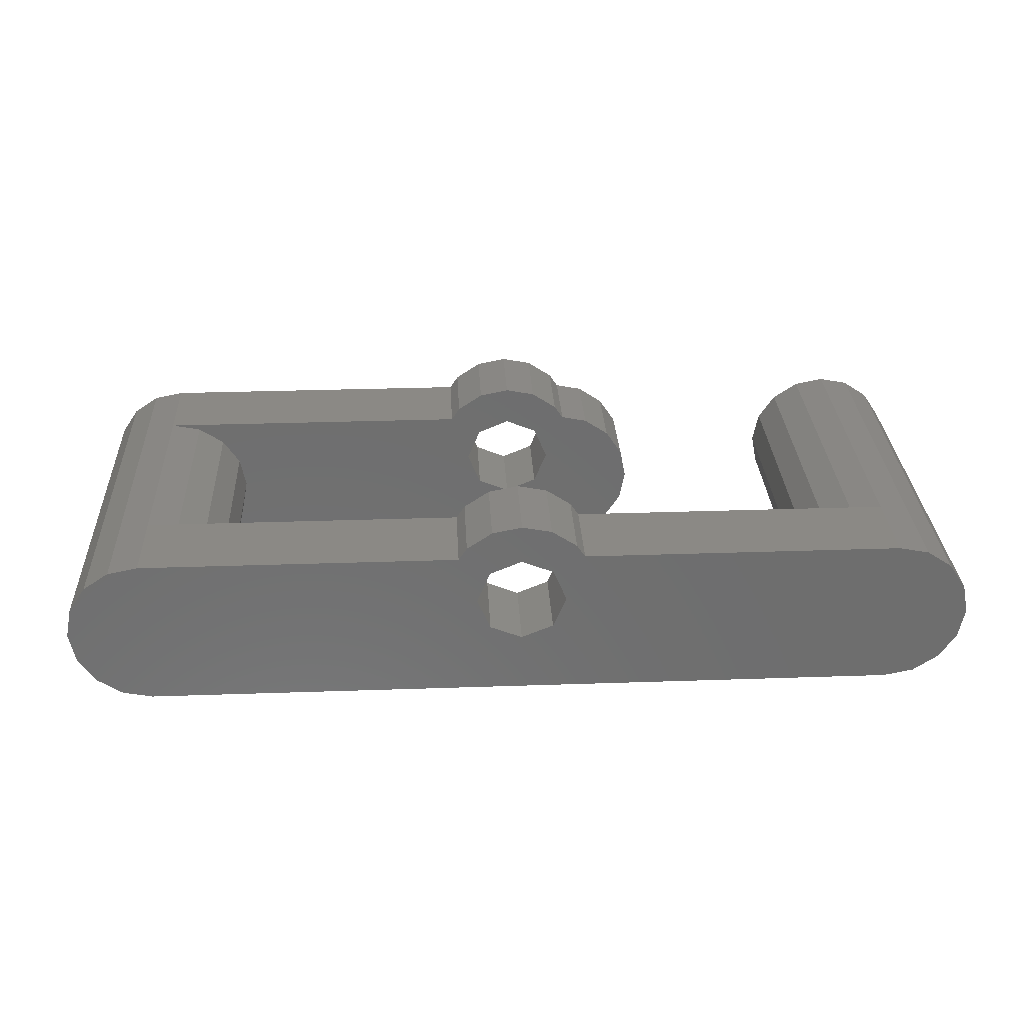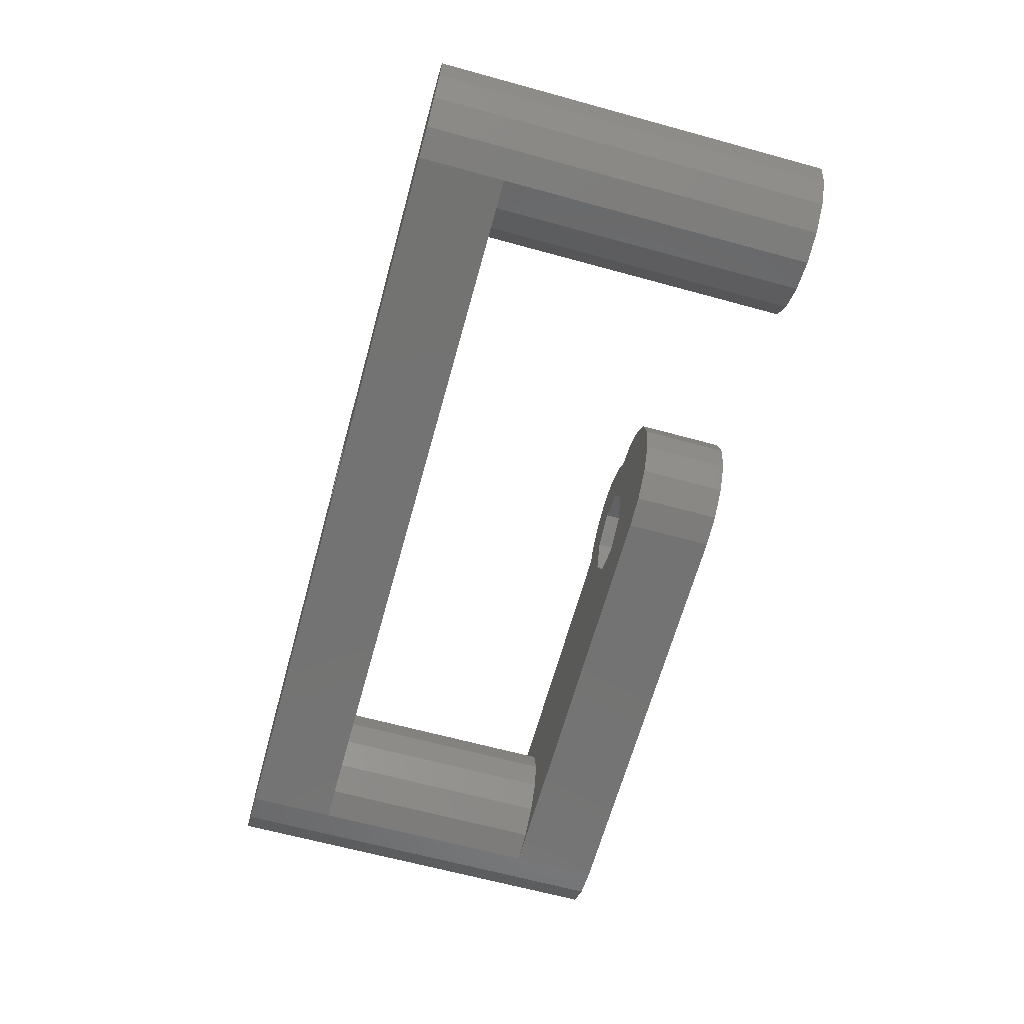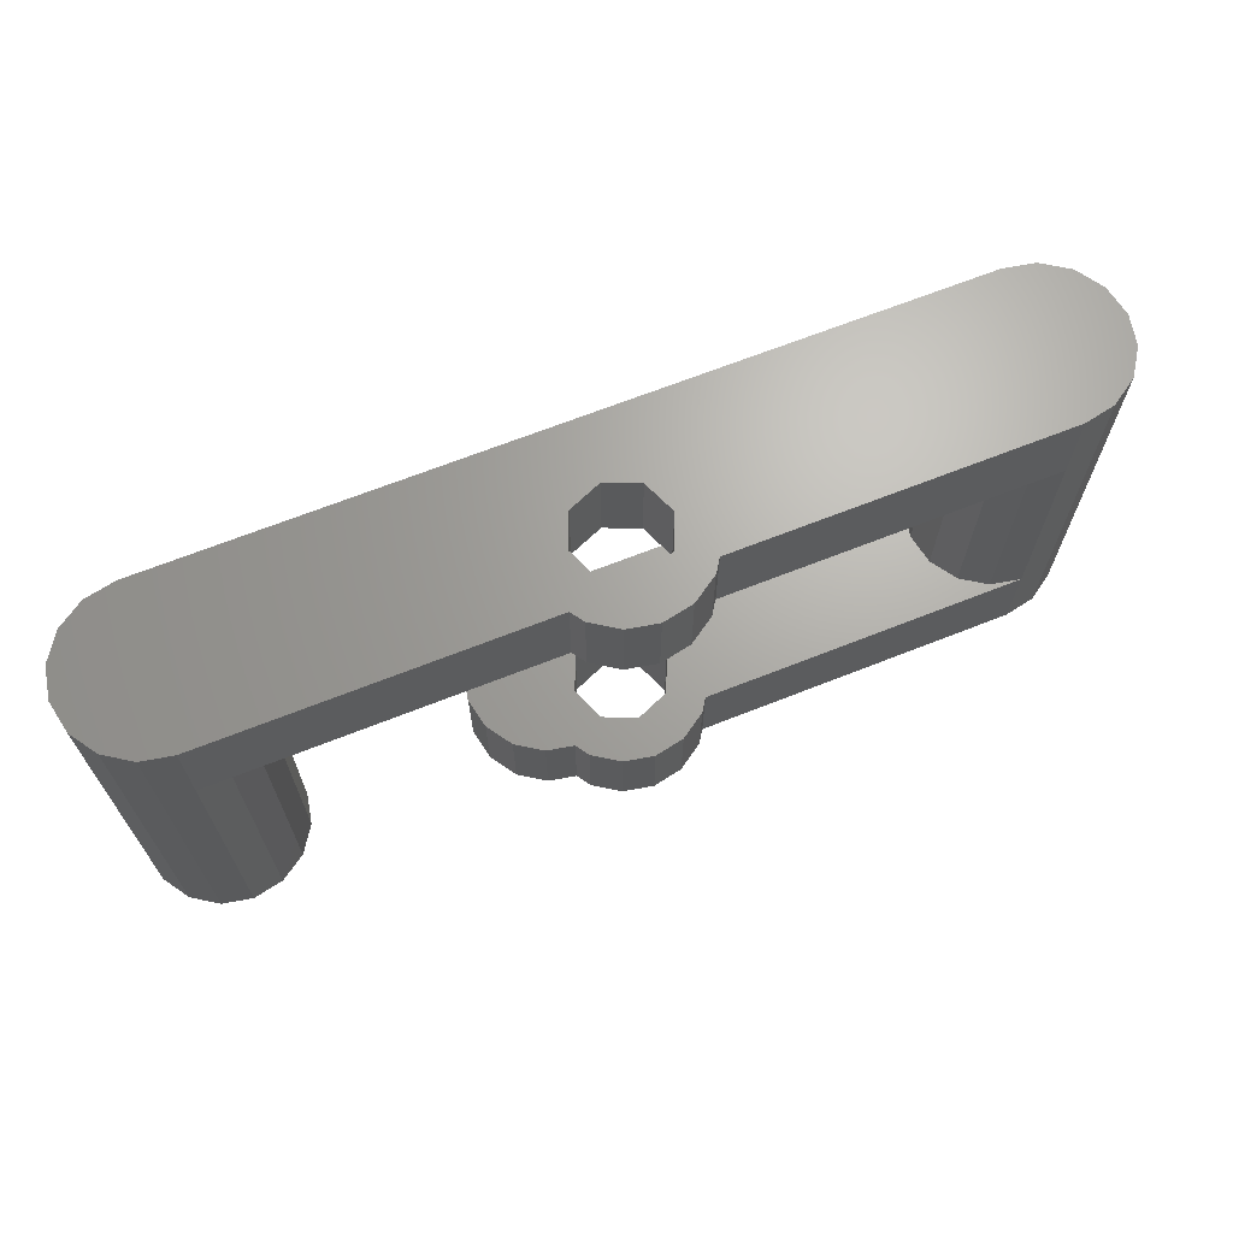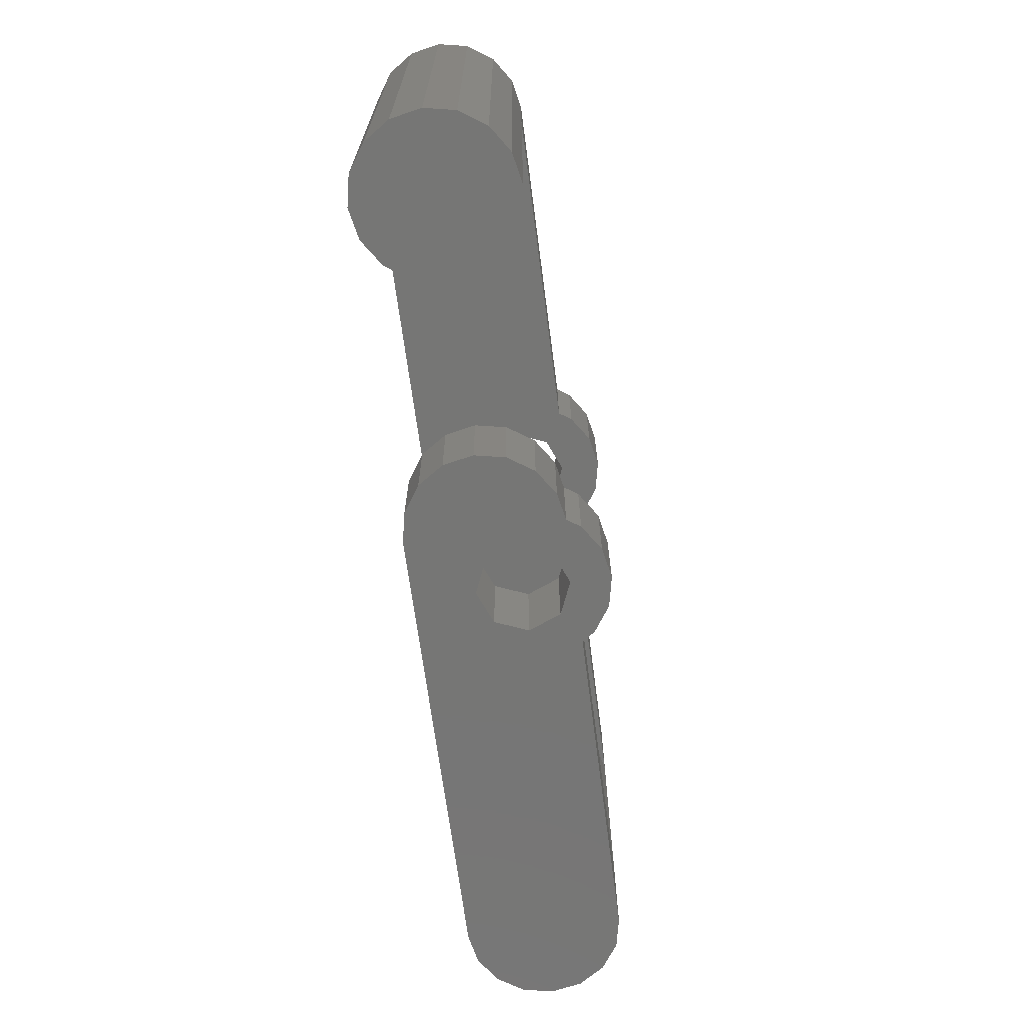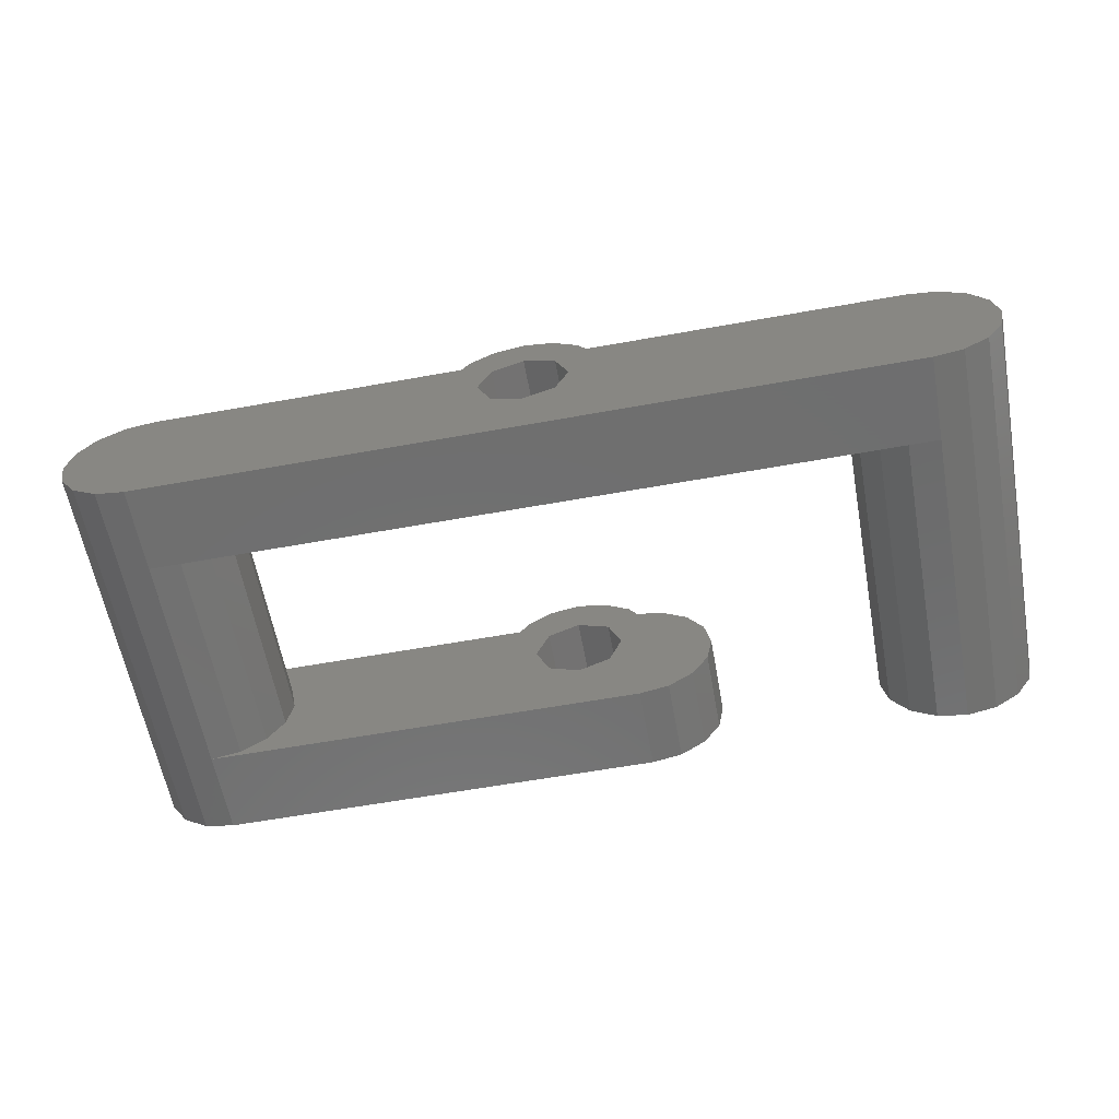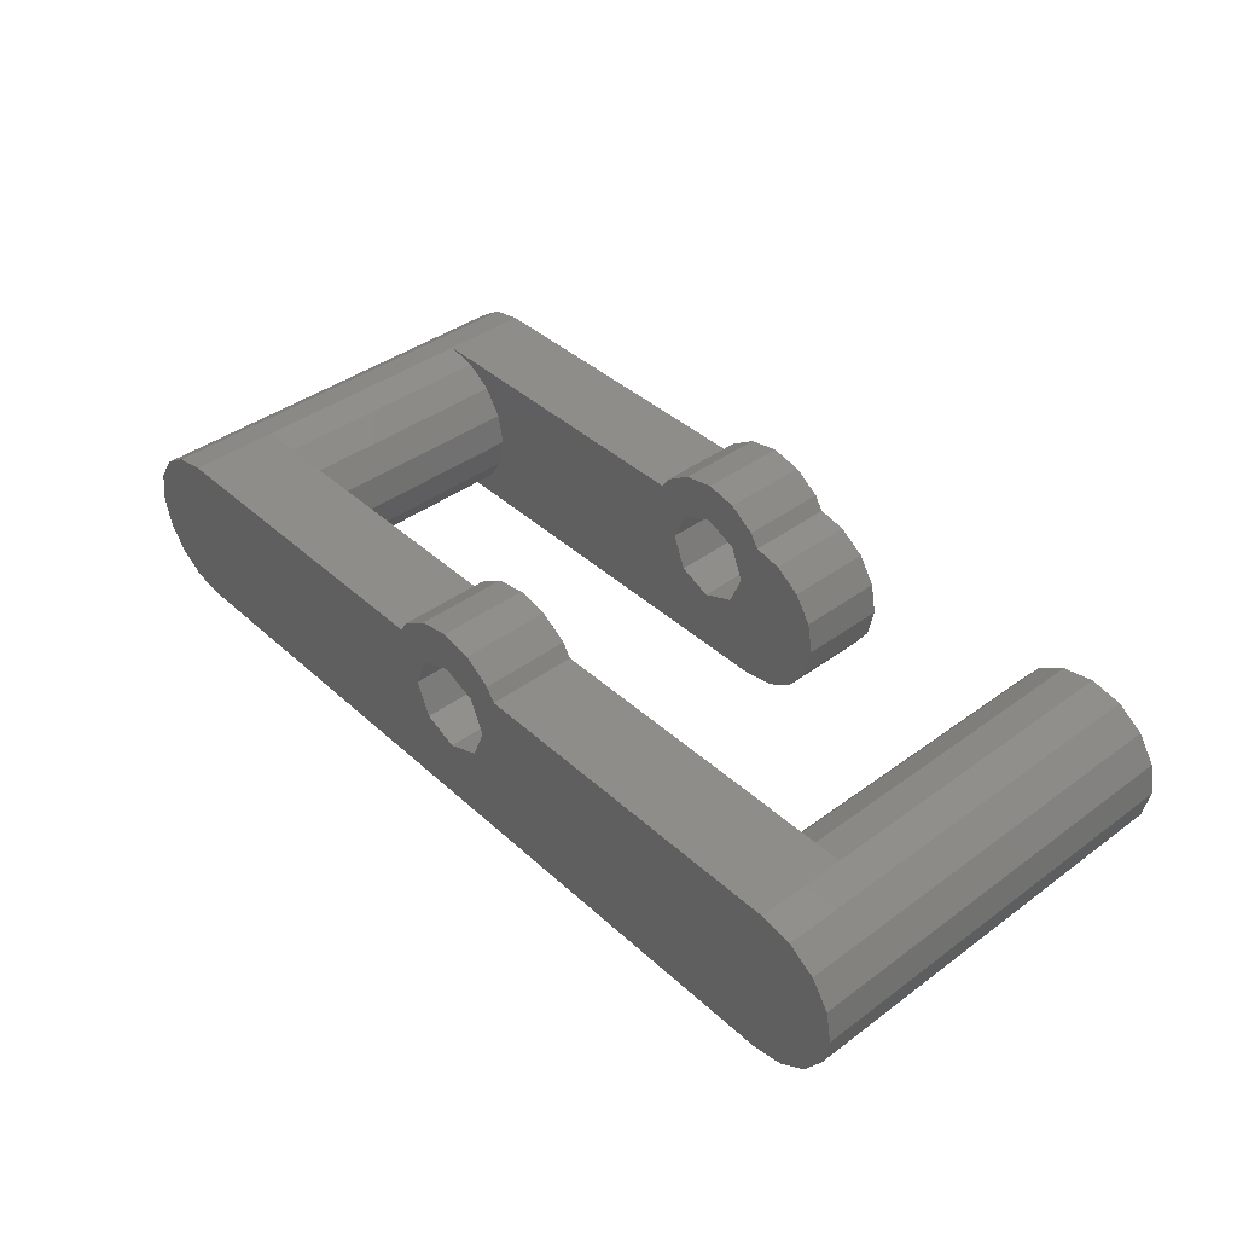
<metadata>
{"format":"stl","ext":"stl","renderer":"f3d","projection":"perspective","resolution":1024,"background":"white","views":[{"elev":29.8,"azim":177.1,"up":"+Z"},{"elev":-65.2,"azim":-105.4,"up":"+Z"},{"elev":67.2,"azim":-21.7,"up":"+Y"},{"elev":-68.3,"azim":-82.5,"up":"+Y"},{"elev":-61.0,"azim":-169.6,"up":"+Z"},{"elev":40.5,"azim":-132.0,"up":"+Z"}]}
</metadata>
<code>
# stl→obj: 196 verts, 398 faces
v -16.25 7 2.75
v -16.04 7 3.802
v -16.04 7 1.698
v -15.44 7 4.695
v -14.55 7 5.291
v -13.5 7 5.5
v -12.45 7 5.291
v -11.56 7 4.695
v -10.96 7 3.802
v -10.75 7 2.75
v -10.96 7 1.698
v -11.56 7 0.8055
v -12.45 7 0.2093
v -13.5 7 0
v -14.55 7 0.2093
v -15.44 7 0.8055
v -16.25 -7 2.75
v -16.04 -7 3.802
v -16.04 -7 1.698
v -15.44 -7 0.8055
v -14.55 -7 0.2093
v -13.5 -7 0
v -12.45 4 0.2093
v -13.5 4 0
v -12.45 -7 0.2093
v -13.5 4 5.5
v -13.5 -7 5.5
v -12.45 -7 5.291
v -12.45 4 5.291
v -14.55 -7 5.291
v -15.44 -7 4.695
v -11.56 -7 0.8055
v -10.96 -7 1.698
v -10.75 -7 2.75
v -10.96 -7 3.802
v -11.56 -7 4.695
v -11.56 4 0.8055
v 11.56 4 0.8055
v 12.45 4 0.2093
v 13.5 4 0
v 10.96 4 1.698
v 10.75 4 2.75
v 10.96 4 3.802
v 0 4 2.15
v -1.131 4 2.619
v -1.6 4 3.75
v 2.242 4 5.5
v 12.45 4 5.291
v 13.5 4 5.5
v -2.242 4 5.5
v -11.56 4 4.695
v -10.96 4 3.802
v -10.75 4 2.75
v -10.96 4 1.698
v 1.6 4 3.75
v 1.131 4 2.619
v 11.56 4 4.695
v -1.131 4 4.881
v 0 4 5.35
v 1.131 4 4.881
v 13.5 7 0
v 0 7 1.25
v 0 7 2.15
v 0 7 5.5
v 0 7 5.35
v -1.131 7 2.619
v -1.6 7 3.75
v -1.131 7 4.881
v 1.945 7 2.055
v 1.052 7 1.459
v 2.541 7 2.948
v 2.75 7 4
v 2.541 7 5.052
v 2.242 7 5.5
v 13.5 7 5.5
v -2.242 7 5.5
v -1.945 7 5.945
v -1.945 4 5.945
v 1.052 4 6.541
v 1.945 4 5.945
v 0 4 6.75
v -1.052 4 6.541
v 1.945 7 5.945
v 13.5 -7 5.5
v 14.55 7 5.291
v 14.55 -7 5.291
v 12.45 -4 5.291
v 13.5 -4 5.5
v 11.56 -4 4.695
v 10.96 -4 3.802
v 10.75 -4 2.75
v 10.96 -4 1.698
v 11.56 -4 0.8055
v 12.45 -4 0.2093
v 13.5 -7 0
v 13.5 -4 0
v 1.131 7 2.619
v 1.6 7 3.75
v 1.131 7 4.881
v 15.44 7 4.695
v 16.04 7 3.802
v 16.25 7 2.75
v 16.04 7 1.698
v 15.44 7 0.8055
v 14.55 7 0.2093
v -1.052 7 6.541
v 0 7 6.75
v 1.052 7 6.541
v 15.44 -7 4.695
v 10.96 -7 3.802
v 10.75 -7 2.75
v 10.96 -7 1.698
v 12.45 -7 0.2093
v 11.56 -7 0.8055
v 14.55 -7 0.2093
v 15.44 -7 0.8055
v 16.04 -7 1.698
v 16.25 -7 2.75
v 16.04 -7 3.802
v 12.45 -7 5.291
v 11.56 -7 4.695
v 1.131 -7 2.619
v 0.5238 -7 2.367
v -2.75 -7 3.35
v -2.75 -7 1.25
v -2.15 -7 1.25
v -2.541 -7 2.948
v -0.8114 -7 1.411
v -1.052 -7 1.459
v 0.3907 -7 1.698
v -0.2055 -7 0.8055
v 1.6 -7 3.75
v 0 -7 5.5
v 0 -7 5.35
v 1.131 -7 4.881
v -2.589 -7 3.189
v -1.945 -7 2.055
v -2.15 -7 0
v -2.15 -4 0
v -1.098 -4 0.2093
v -0.2055 -4 0.8055
v 0 -4 2.15
v -1.131 -4 4.881
v -2.15 -4 2.75
v -2.15 -4 5.5
v 0 -4 5.35
v 2.242 -4 5.5
v 1.131 -4 4.881
v 1.131 -4 2.619
v -1.6 -4 3.75
v -1.131 -4 2.619
v 1.6 -4 3.75
v -4.691 -7 3.802
v -4.9 -7 2.75
v -4.691 -7 1.698
v -3.202 -7 0.2093
v -4.095 -7 0.8055
v -2.75 -7 4
v -2.541 -7 5.052
v -2.361 -7 5.322
v -2.15 -7 5.5
v -1.131 -7 4.881
v -1.589 -7 3.777
v -0.7324 -7 5.047
v -1.098 -7 5.291
v -3.202 -7 5.291
v -4.095 -7 4.695
v -0.3609 -7 1.322
v 0 -7 2.15
v -0.9774 -7 2.555
v -1.945 -7 5.945
v -2.256 -7 5.479
v 2.242 -7 5.5
v 1.945 -7 5.945
v 1.052 -7 6.541
v 0 -7 6.75
v -1.052 -7 6.541
v -2.75 -4 3.35
v -2.75 -4 4
v -2.541 -4 5.052
v -1.945 -4 5.945
v -1.052 -4 6.541
v 0 -4 6.75
v 1.052 -4 6.541
v 1.945 -4 5.945
v -4.9 -4 2.75
v -4.691 -4 3.802
v -4.691 -4 1.698
v -4.095 -4 4.695
v -3.202 -4 5.291
v -2.256 -4 5.479
v -3.202 -4 0.2093
v -4.095 -4 0.8055
v -1.6 -7 3.75
v -1.131 -7 2.619
v 0 0 6.75
f 1 2 3
f 3 2 4
f 3 4 5
f 3 5 6
f 3 6 7
f 3 7 8
f 3 8 9
f 3 9 10
f 3 10 11
f 3 11 12
f 3 12 13
f 3 13 14
f 3 14 15
f 3 15 16
f 1 17 2
f 2 17 18
f 1 3 17
f 17 3 19
f 3 16 19
f 19 16 20
f 16 15 20
f 20 15 21
f 15 14 21
f 21 14 22
f 23 22 24
f 14 24 22
f 22 23 25
f 26 6 27
f 28 29 27
f 29 26 27
f 6 5 30
f 27 6 30
f 5 4 31
f 30 5 31
f 2 18 4
f 4 18 31
f 18 17 19
f 21 18 20
f 20 18 19
f 22 18 21
f 25 18 22
f 32 18 25
f 33 18 32
f 34 18 33
f 35 18 34
f 36 18 35
f 28 18 36
f 27 18 28
f 30 18 27
f 31 18 30
f 23 37 25
f 25 37 32
f 38 24 39
f 39 24 40
f 41 24 38
f 42 24 41
f 43 24 42
f 44 24 43
f 44 23 24
f 45 46 37
f 47 48 49
f 26 29 50
f 29 51 50
f 51 52 50
f 52 53 50
f 53 54 50
f 44 45 23
f 55 56 57
f 50 37 58
f 50 59 47
f 50 58 59
f 47 60 48
f 55 57 48
f 57 56 43
f 56 44 43
f 59 60 47
f 54 37 50
f 60 55 48
f 46 58 37
f 37 23 45
f 61 14 13
f 61 13 12
f 12 11 61
f 62 10 9
f 62 9 63
f 7 6 64
f 7 64 65
f 66 7 67
f 66 8 7
f 7 68 67
f 9 8 66
f 9 66 63
f 11 10 62
f 11 62 61
f 69 61 70
f 71 61 69
f 72 61 71
f 73 61 72
f 61 73 74
f 61 74 75
f 68 7 65
f 70 61 62
f 51 29 28
f 36 51 28
f 52 51 36
f 35 52 36
f 53 52 35
f 34 53 35
f 33 54 53
f 34 33 53
f 32 37 54
f 33 32 54
f 6 26 50
f 64 6 76
f 76 6 50
f 76 50 77
f 77 50 78
f 78 50 47
f 79 78 80
f 80 78 47
f 81 78 79
f 82 78 81
f 74 83 80
f 73 83 74
f 47 74 80
f 75 74 47
f 49 75 47
f 49 84 85
f 49 85 75
f 84 86 85
f 49 48 87
f 84 49 88
f 88 49 87
f 48 57 89
f 87 48 89
f 43 90 57
f 57 90 89
f 42 91 43
f 43 91 90
f 42 41 91
f 91 41 92
f 41 38 92
f 92 38 93
f 38 39 93
f 93 39 94
f 39 40 94
f 95 40 61
f 96 40 95
f 94 40 96
f 24 14 40
f 40 14 61
f 68 58 46
f 67 68 46
f 46 45 66
f 67 46 66
f 45 44 63
f 66 45 63
f 44 56 97
f 63 44 97
f 55 98 56
f 56 98 97
f 55 60 98
f 98 60 99
f 99 60 65
f 65 60 59
f 59 58 65
f 65 58 68
f 75 85 61
f 61 85 100
f 61 100 101
f 61 101 102
f 61 102 103
f 61 103 104
f 61 104 105
f 76 77 64
f 64 77 106
f 64 106 107
f 64 107 108
f 64 108 83
f 64 83 73
f 65 73 99
f 99 72 98
f 98 71 69
f 97 70 63
f 70 62 63
f 98 69 97
f 69 70 97
f 72 71 98
f 73 72 99
f 64 73 65
f 106 77 78
f 82 106 78
f 107 106 82
f 81 107 82
f 108 107 81
f 79 108 81
f 83 108 79
f 80 83 79
f 100 85 86
f 109 100 86
f 110 111 112
f 113 110 114
f 114 110 112
f 95 110 113
f 115 110 95
f 116 110 115
f 117 110 116
f 118 110 117
f 119 110 118
f 109 110 119
f 86 110 109
f 84 110 86
f 120 110 84
f 121 110 120
f 122 123 113
f 124 125 126
f 127 124 126
f 128 129 126
f 130 95 113
f 130 131 95
f 132 111 110
f 132 112 111
f 132 114 112
f 84 133 134
f 132 122 114
f 84 134 135
f 110 121 132
f 127 136 124
f 131 128 126
f 129 137 126
f 113 123 130
f 138 131 126
f 138 95 131
f 137 127 126
f 135 120 84
f 113 114 122
f 135 121 120
f 135 132 121
f 96 139 140
f 96 140 141
f 94 96 142
f 143 144 145
f 146 145 147
f 87 147 88
f 89 147 87
f 90 147 89
f 148 93 94
f 91 147 90
f 92 147 91
f 149 94 142
f 143 145 146
f 150 144 143
f 142 144 151
f 151 144 150
f 141 144 142
f 141 142 96
f 152 94 149
f 148 94 152
f 93 148 147
f 148 146 147
f 93 147 92
f 40 105 95
f 95 105 115
f 61 40 95
f 61 105 40
f 105 104 115
f 115 104 116
f 116 104 103
f 117 116 103
f 117 103 102
f 118 117 102
f 102 101 119
f 118 102 119
f 101 100 109
f 119 101 109
f 153 154 155
f 156 153 157
f 157 153 155
f 138 153 156
f 125 153 138
f 126 125 138
f 158 153 124
f 158 124 136
f 159 153 158
f 160 153 159
f 161 153 160
f 162 160 163
f 164 160 162
f 165 160 164
f 161 160 165
f 166 153 161
f 167 153 166
f 125 124 153
f 158 136 127
f 129 128 168
f 169 170 168
f 131 169 168
f 128 131 168
f 131 130 169
f 130 123 169
f 149 169 123
f 122 149 123
f 149 142 169
f 132 152 122
f 122 152 149
f 132 135 152
f 152 135 148
f 135 134 148
f 148 134 146
f 134 133 171
f 171 172 161
f 165 171 161
f 165 164 171
f 164 134 171
f 133 173 171
f 173 174 171
f 174 175 171
f 175 176 171
f 176 177 171
f 173 133 84
f 88 173 84
f 147 173 88
f 138 139 95
f 95 139 96
f 178 179 144
f 144 179 180
f 145 180 181
f 144 180 145
f 145 181 182
f 145 182 183
f 145 183 184
f 145 184 185
f 145 185 147
f 147 185 174
f 173 147 174
f 186 187 188
f 188 187 189
f 188 189 190
f 180 190 191
f 188 190 180
f 178 188 179
f 178 144 188
f 144 141 188
f 188 141 140
f 188 140 139
f 188 139 192
f 188 192 193
f 179 188 180
f 134 164 146
f 146 164 162
f 146 162 143
f 143 162 163
f 194 143 163
f 194 150 143
f 195 170 142
f 142 170 169
f 195 142 151
f 194 195 151
f 150 194 151
f 154 153 186
f 186 153 187
f 153 167 187
f 187 167 189
f 189 167 166
f 190 189 166
f 172 166 161
f 172 191 190
f 190 166 172
f 159 158 127
f 129 159 137
f 137 159 127
f 195 159 129
f 195 194 159
f 168 195 129
f 163 159 194
f 160 159 163
f 170 195 168
f 156 192 138
f 138 192 139
f 157 193 156
f 156 193 192
f 155 188 157
f 157 188 193
f 154 186 155
f 155 186 188
f 181 180 191
f 181 191 172
f 181 172 171
f 182 181 171
f 177 182 171
f 183 182 177
f 196 183 176
f 176 183 177
f 183 196 176
f 175 183 176
f 184 183 175
f 185 184 175
f 174 185 175

</code>
